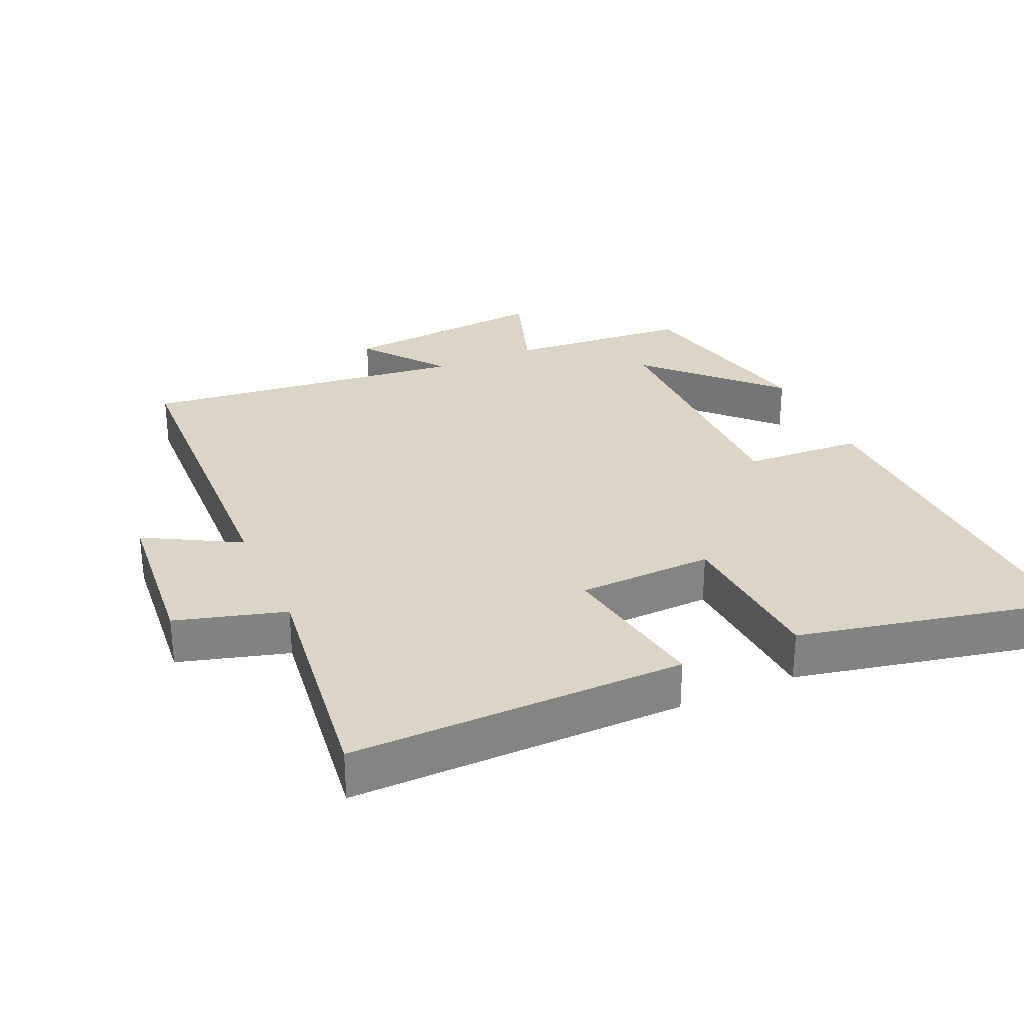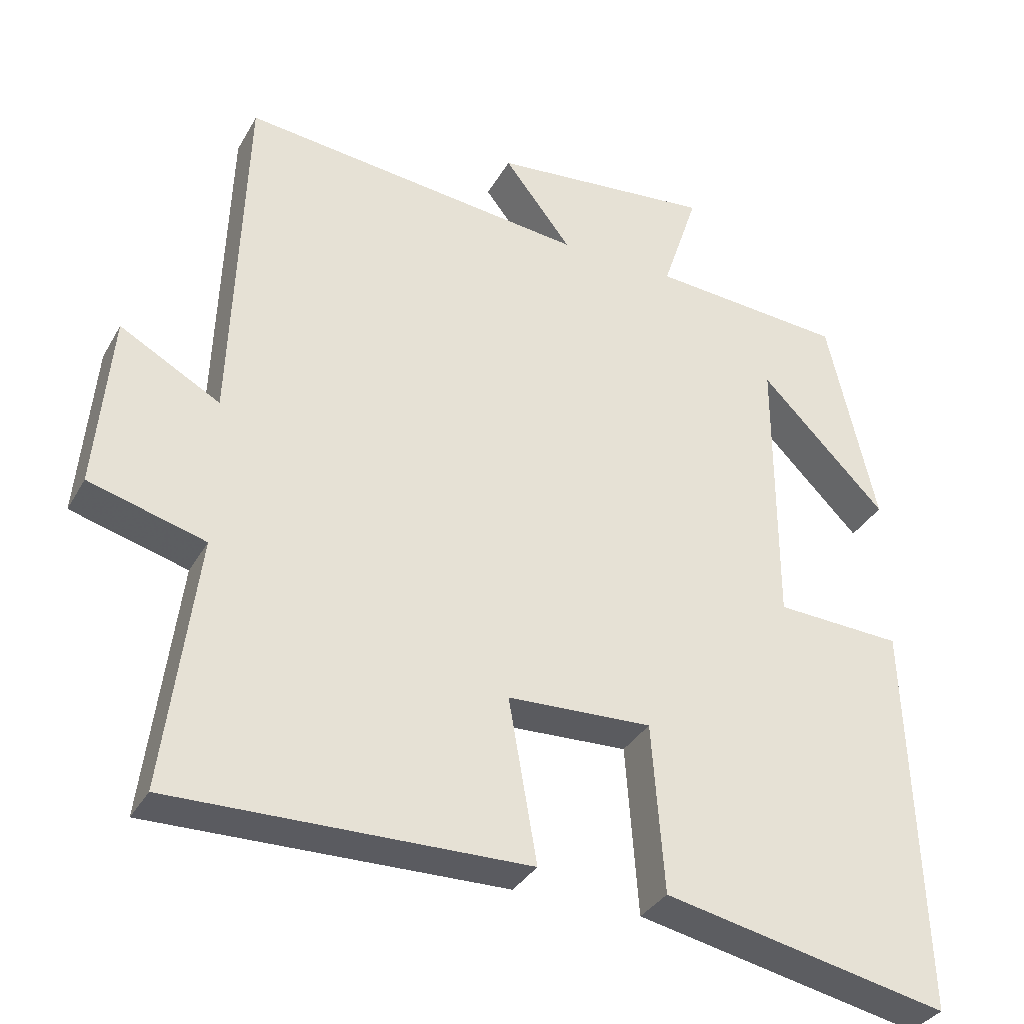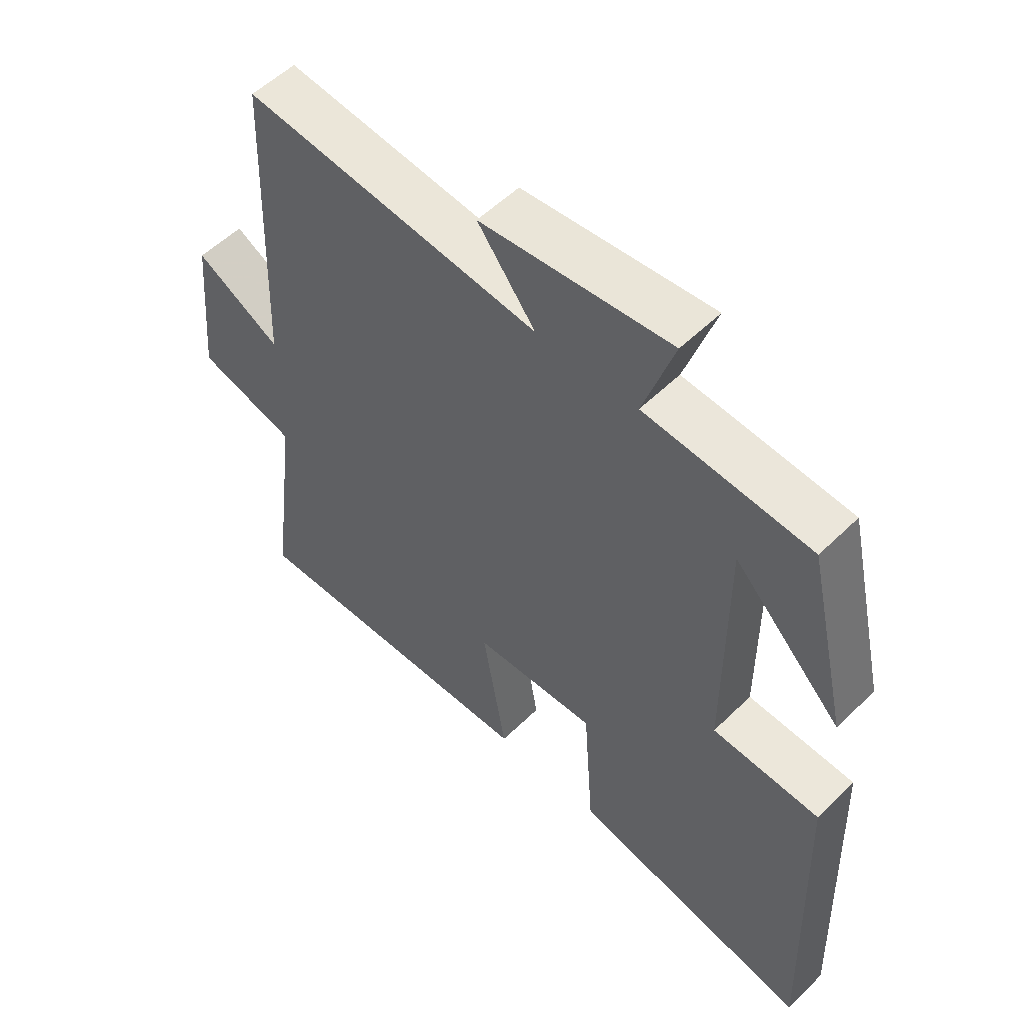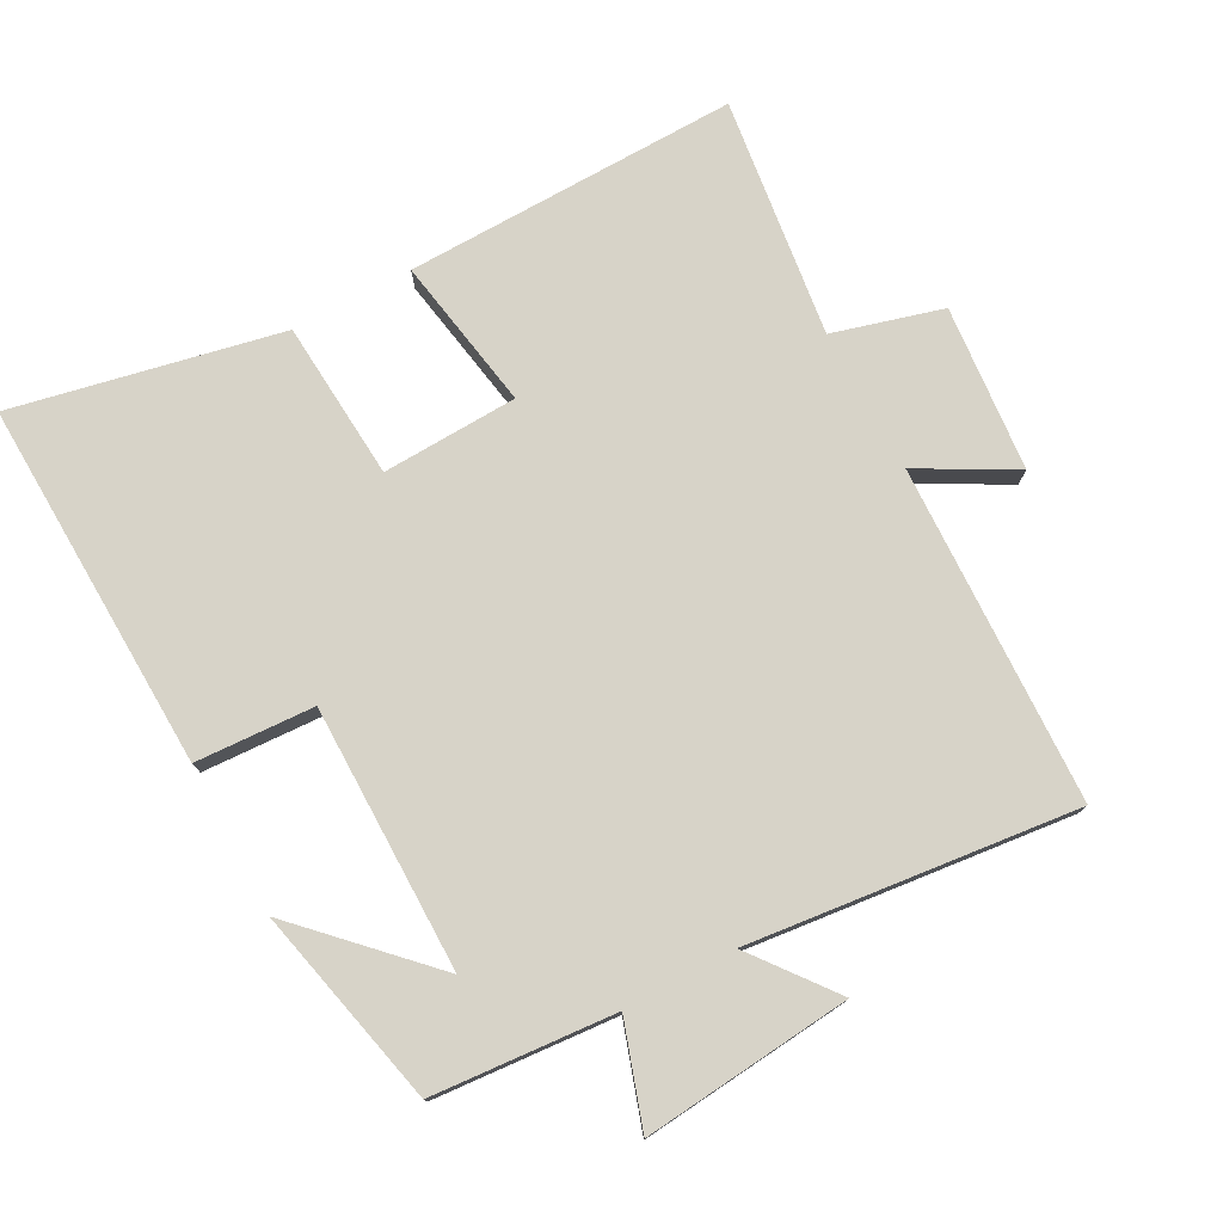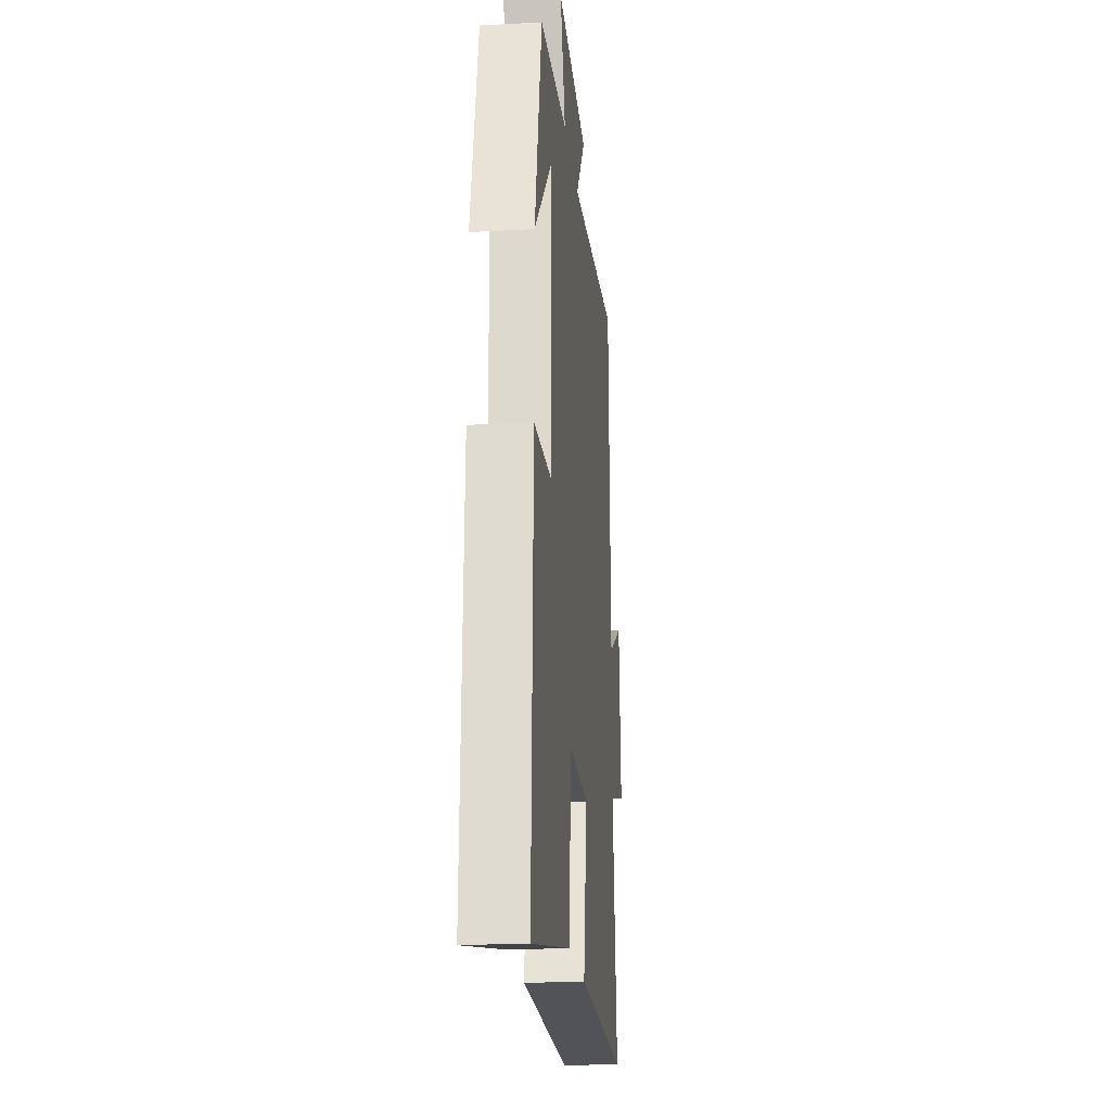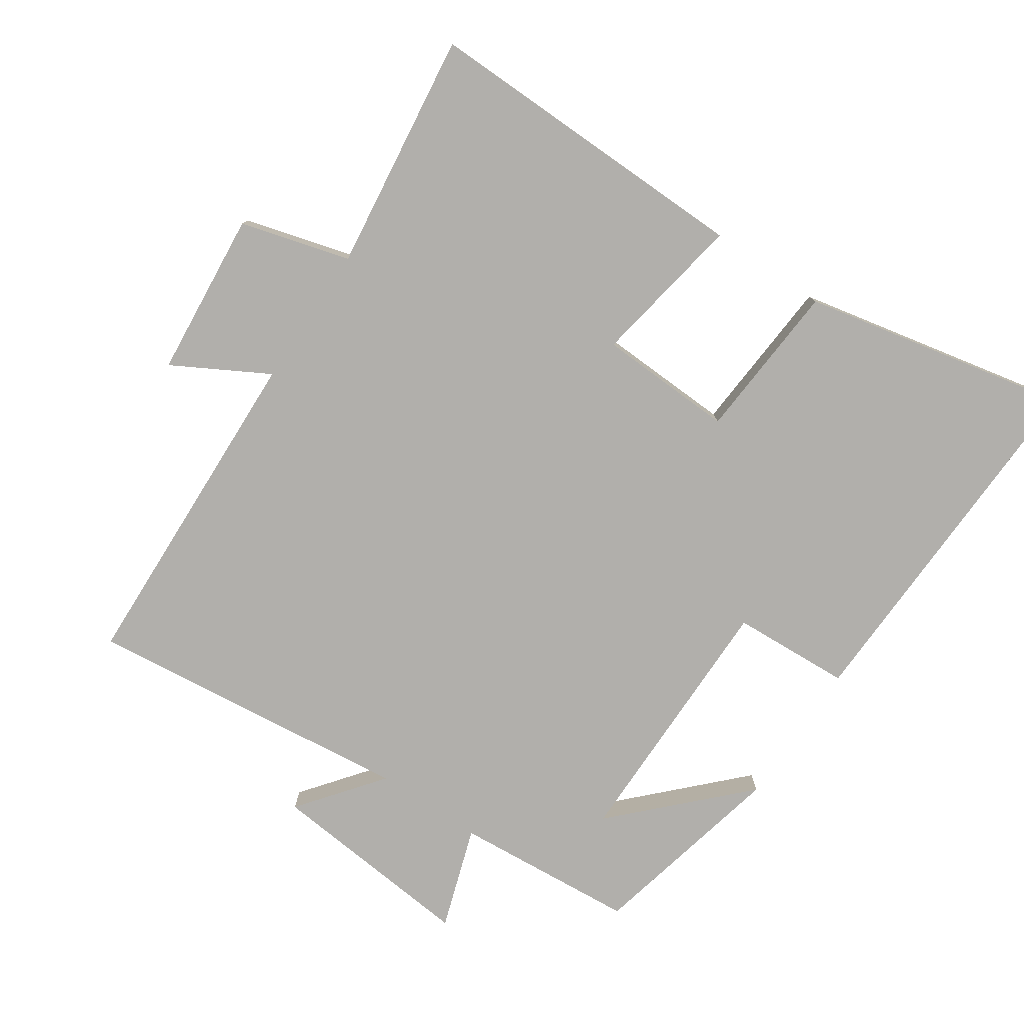
<metadata>
{"format":"obj","ext":"obj","renderer":"f3d","projection":"perspective","resolution":1024,"background":"white","views":[{"elev":29.5,"azim":156.2,"up":"+Y"},{"elev":-34.1,"azim":154.4,"up":"+Z"},{"elev":54.4,"azim":-135.9,"up":"+Z"},{"elev":76.7,"azim":-28.3,"up":"+Y"},{"elev":-20.8,"azim":-84.3,"up":"+Z"},{"elev":-78.3,"azim":146.0,"up":"+Y"}]}
</metadata>
<code>
v 0.545 0.07 -0.509
v 0.054 0.07 -0.5
v 0.093 0.07 -0.274
v -0.107 0.07 -0.266
v -0.124 0.07 -0.5
v -0.518 0.07 -0.582
v -0.5 0.07 -0.037
v -0.325 0.07 -0.028
v -0.325 0.07 0.362
v -0.5 0.07 0.185
v -0.433 0.07 0.479
v -0.164 0.07 0.5
v -0.214 0.07 0.651
v 0.094 0.07 0.621
v 0 0.07 0.5
v 0.482 0.07 0.553
v 0.5 0.07 0.055
v 0.639 0.07 0.132
v 0.661 0.07 -0.112
v 0.5 0.07 -0.157
v 0.545 0 -0.509
v 0.054 0 -0.5
v 0.093 0 -0.274
v -0.107 0 -0.266
v -0.124 0 -0.5
v -0.518 0 -0.582
v -0.5 0 -0.037
v -0.325 0 -0.028
v -0.325 0 0.362
v -0.5 0 0.185
v -0.433 0 0.479
v -0.164 0 0.5
v -0.214 0 0.651
v 0.094 0 0.621
v 0 0 0.5
v 0.482 0 0.553
v 0.5 0 0.055
v 0.639 0 0.132
v 0.661 0 -0.112
v 0.5 0 -0.157
f 17 18 19 20
f 15 16 17 20
f 15 20 1
f 12 13 14 15
f 9 10 11
f 12 15 1
f 11 12 1
f 9 11 1
f 6 7 8
f 5 6 8
f 4 5 8
f 3 4 8 9
f 1 2 3
f 1 3 9
f 40 39 38 37
f 40 37 36 35
f 21 40 35
f 35 34 33 32
f 31 30 29
f 21 35 32
f 21 32 31
f 21 31 29
f 28 27 26
f 28 26 25
f 28 25 24
f 29 28 24 23
f 23 22 21
f 29 23 21
f 1 21 22 2
f 2 22 23 3
f 3 23 24 4
f 4 24 25 5
f 5 25 26 6
f 6 26 27 7
f 7 27 28 8
f 8 28 29 9
f 9 29 30 10
f 10 30 31 11
f 11 31 32 12
f 12 32 33 13
f 13 33 34 14
f 14 34 35 15
f 15 35 36 16
f 16 36 37 17
f 17 37 38 18
f 18 38 39 19
f 19 39 40 20
f 20 40 21 1

</code>
